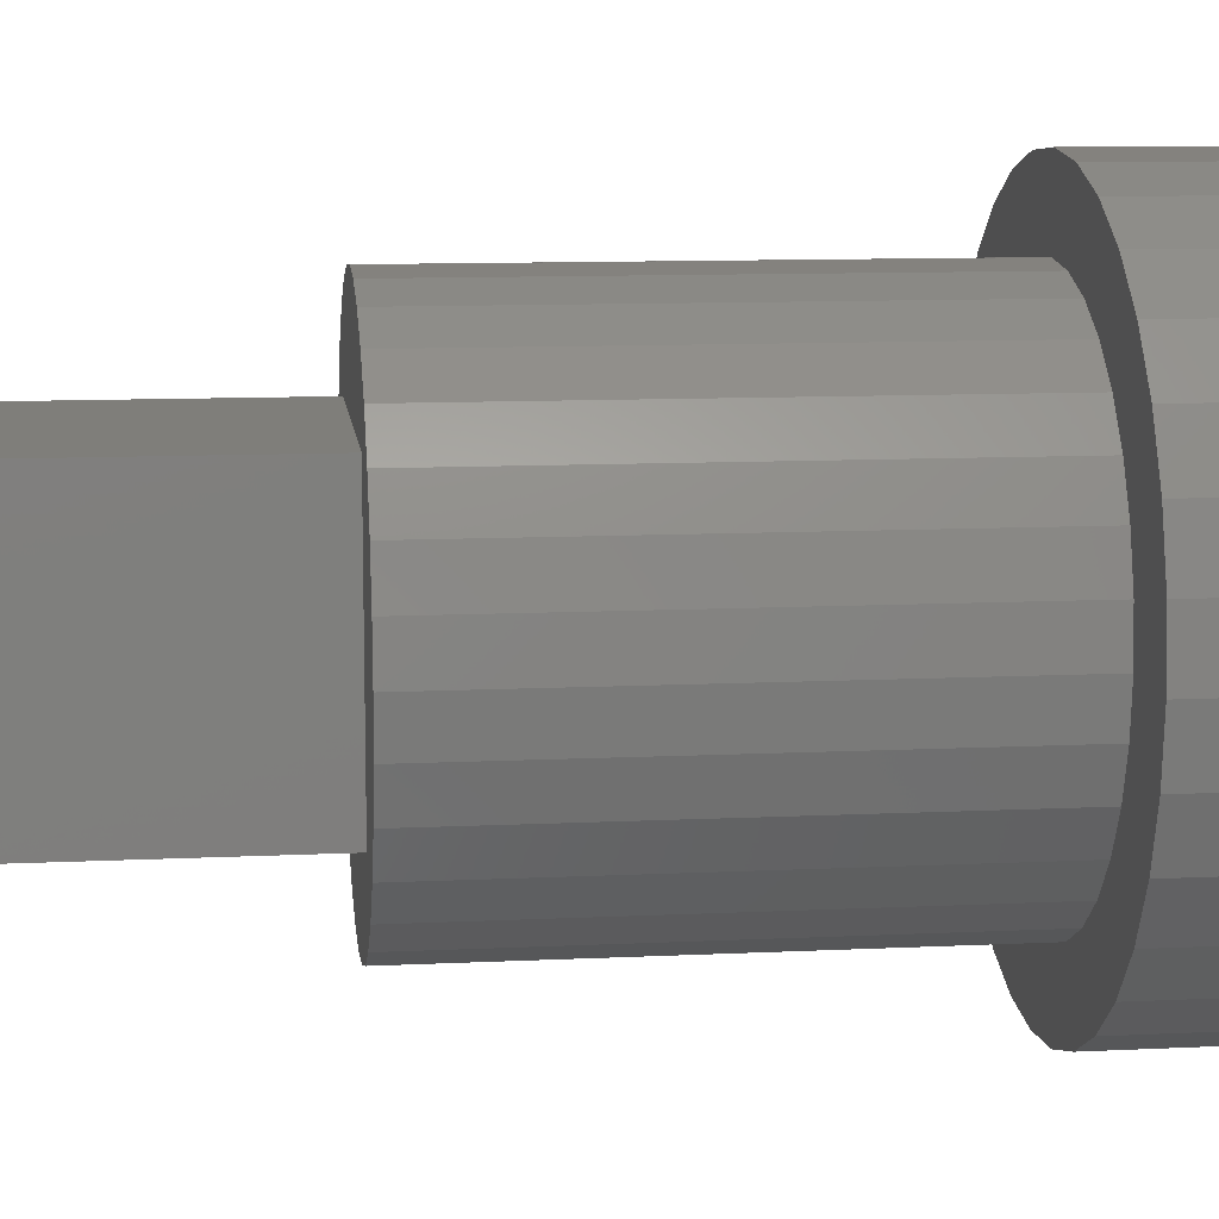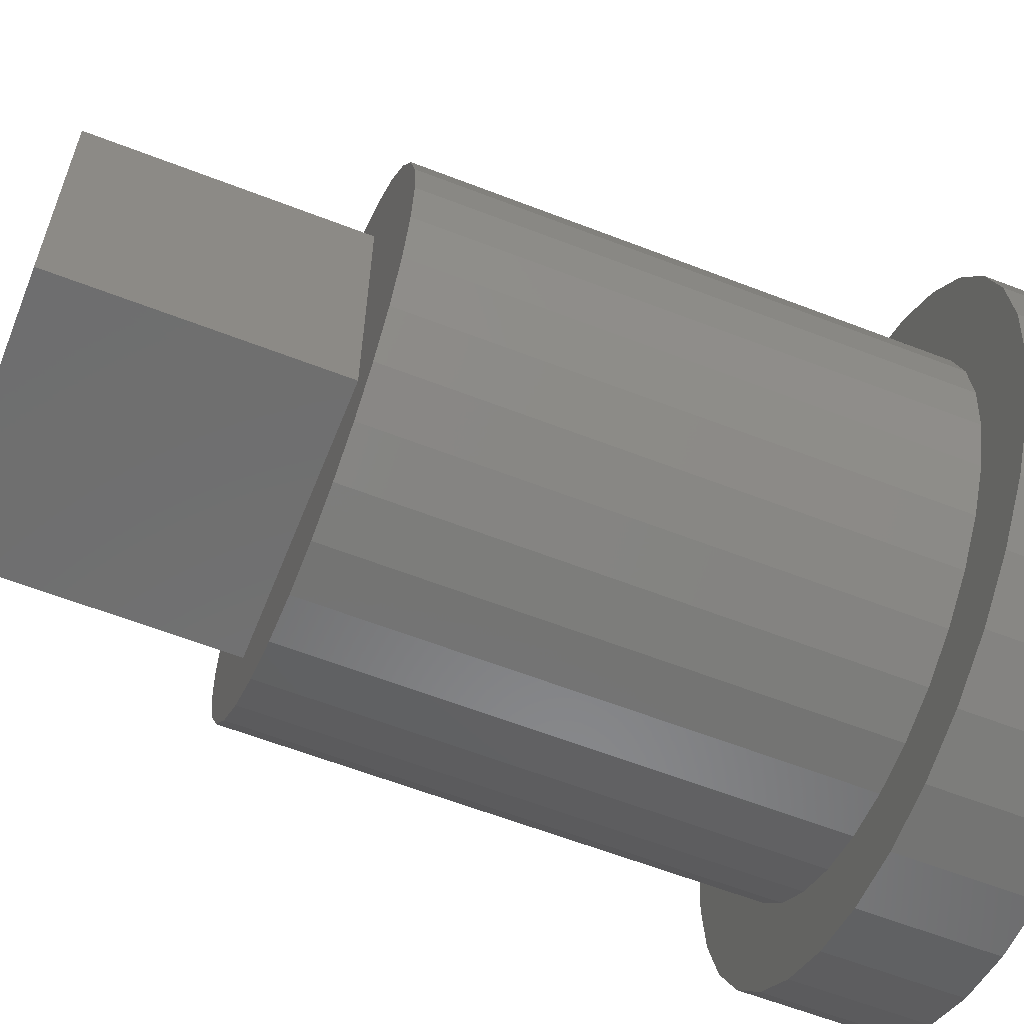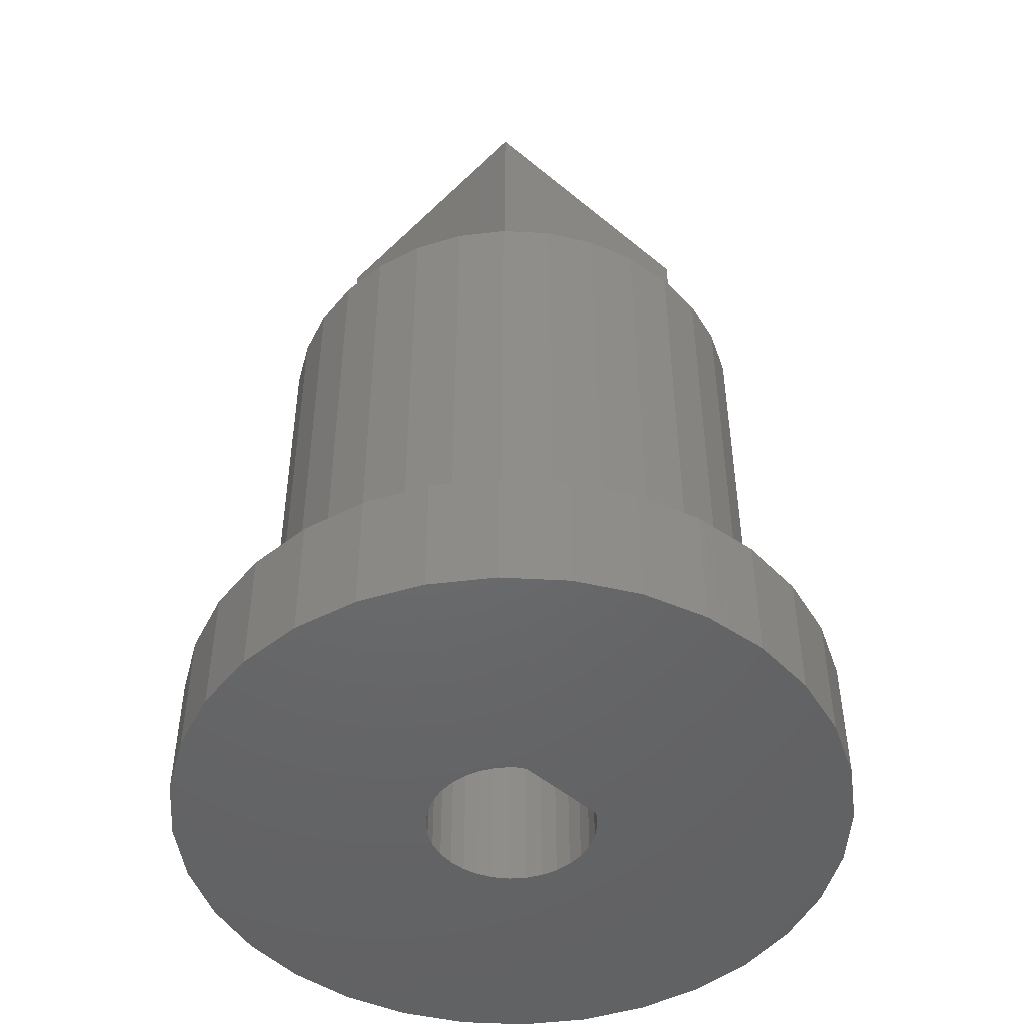
<metadata>
{"format":"stl","ext":"stl","renderer":"f3d","projection":"perspective","resolution":1024,"background":"white","views":[{"elev":10.7,"azim":83.1,"up":"+Y"},{"elev":-61.2,"azim":68.4,"up":"+Y"},{"elev":-47.9,"azim":-43.6,"up":"+Z"}]}
</metadata>
<code>
# stl→obj: 328 verts, 647 faces
v 2.866 4.177 19.21
v 1.797 4.19 19.21
v -4.16 4.264 27.26
v 0.89 4.202 19.21
v 0.05218 4.212 19.21
v -0.7856 4.222 19.21
v -1.692 4.234 19.21
v -2.762 4.247 19.21
v -4.16 4.264 19.21
v -4.264 -4.135 27.26
v -4.191 1.797 19.21
v -4.202 0.8901 19.21
v -4.213 0.05219 19.21
v -4.223 -0.7857 19.21
v -4.234 -1.693 19.21
v 4.135 -4.239 27.26
v -4.239 -4.136 19.21
v -2.85 -4.153 19.21
v -1.786 -4.166 19.21
v -0.8848 -4.177 19.21
v -0.05188 -4.187 19.21
v 0.781 -4.198 19.21
v 1.683 -4.209 19.21
v 4.165 -1.786 19.21
v 4.177 -0.8847 19.21
v 4.187 -0.05185 19.21
v 4.197 0.781 19.21
v 4.208 1.682 19.21
v 4.221 2.746 19.21
v 4.239 4.135 19.21
v -4.247 -2.763 19.21
v -6.384 -4.152 19.21
v -4.264 -4.135 19.21
v 2.746 -4.222 19.21
v 4.239 4.16 19.21
v 4.309 6.279 19.21
v 4.152 -6.384 19.21
v 4.135 -4.239 19.21
v -4.178 2.867 19.21
v -6.279 4.309 19.21
v 4.239 4.16 27.26
v 5.451 5.318 19.21
v 3.001 6.999 19.21
v 1.578 7.45 19.21
v 0.09434 7.615 19.21
v -1.393 7.487 19.21
v -2.827 7.071 19.21
v -4.152 6.384 19.21
v -5.318 5.451 19.21
v -6.999 3.001 19.21
v -7.45 1.578 19.21
v -7.615 0.09434 19.21
v -7.487 -1.393 19.21
v -7.071 -2.827 19.21
v -5.451 -5.318 19.21
v -4.309 -6.279 19.21
v -3.001 -6.999 19.21
v -1.578 -7.45 19.21
v -0.09435 -7.615 19.21
v 1.393 -7.487 19.21
v 2.827 -7.071 19.21
v 5.318 -5.451 19.21
v 4.152 -2.849 19.21
v 6.279 -4.309 19.21
v 6.999 -3.001 19.21
v 7.45 -1.578 19.21
v 7.615 -0.09433 19.21
v 7.487 1.393 19.21
v 7.071 2.827 19.21
v 6.384 4.152 19.21
v 5.318 -5.451 3.946
v 6.029 -4.606 3.946
v 6.279 -4.309 3.946
v 6.812 -3.342 3.946
v 6.999 -3.001 3.946
v 7.333 -1.949 3.946
v 7.45 -1.578 3.946
v 7.572 -0.4807 3.946
v 7.615 -0.09433 3.946
v 7.52 1.006 3.946
v 7.487 1.393 3.946
v 7.18 2.454 3.946
v 7.071 2.827 3.946
v 6.563 3.807 3.946
v 3.001 6.999 3.946
v 2.072 9.783 3.946
v 1.578 7.45 3.946
v 0.1239 9.999 3.946
v 0.09434 7.615 3.946
v -1.829 9.831 3.946
v -1.393 7.487 3.946
v -3.712 9.285 3.946
v -2.827 7.071 3.946
v -5.452 8.383 3.946
v -4.152 6.384 3.946
v -6.983 7.158 3.946
v -5.318 5.451 3.946
v -6.999 3.001 3.946
v -7.333 1.949 3.946
v -6.278 4.31 7.153e-07
v -6.998 3.002 9.537e-07
v -9.191 3.941 7.153e-07
v -7.45 1.578 3.946
v -7.572 0.4807 3.946
v -7.615 0.09435 3.946
v -7.52 -1.006 3.946
v -7.487 -1.393 3.946
v -7.18 -2.454 3.946
v -7.071 -2.827 3.946
v -6.563 -3.807 3.946
v -6.384 -4.152 3.946
v -5.694 -5.014 3.946
v -5.451 -5.318 3.946
v -4.606 -6.029 3.946
v -4.309 -6.279 3.946
v -3.342 -6.812 3.946
v -3.001 -6.999 3.946
v -1.949 -7.333 3.946
v -1.578 -7.45 3.946
v -0.4807 -7.572 3.946
v -0.09438 -7.615 3.946
v 1.006 -7.52 3.946
v 1.393 -7.487 3.946
v 2.454 -7.18 3.946
v 2.827 -7.071 3.946
v 3.807 -6.563 3.946
v 5.014 -5.694 3.946
v 4.152 -6.384 3.946
v 5.452 -8.383 3.946
v 4.309 6.279 3.946
v 3.342 6.812 3.946
v 1.949 7.333 3.946
v 0.4806 7.572 3.946
v -1.006 7.52 3.946
v -2.454 7.18 3.946
v -3.807 6.563 3.946
v -5.014 5.694 3.946
v -4.31 -6.278 7.153e-07
v -3.002 -6.998 9.537e-07
v -3.941 -9.191 7.153e-07
v 4.606 6.029 3.946
v -6.029 4.606 3.946
v -8.245 5.658 3.946
v 5.317 -5.452 2.384e-07
v 6.279 -4.309 2.384e-07
v 6.983 -7.158 7.153e-07
v 8.245 -5.658 3.946
v 9.191 -3.941 3.946
v 9.783 -2.072 3.946
v 9.999 -0.1239 3.946
v 9.831 1.829 3.946
v 8.383 5.452 3.946
v 6.384 4.152 3.946
v 9.285 3.712 3.946
v 5.694 5.014 3.946
v 5.451 5.318 3.946
v 8.245 -5.658 4.768e-07
v 6.999 -3.001 0
v 9.191 -3.941 2.384e-07
v 7.45 -1.578 2.384e-07
v 9.783 -2.072 0
v 7.615 -0.09433 4.768e-07
v 9.999 -0.1239 2.384e-07
v 7.487 1.393 2.384e-07
v 9.831 1.829 4.768e-07
v 7.071 2.827 0
v 9.285 3.712 0
v 6.384 4.152 2.384e-07
v -6.279 4.309 3.946
v -9.191 3.941 3.946
v -6.812 3.342 3.946
v -9.783 2.072 3.946
v -9.999 0.1239 3.946
v -9.831 -1.829 3.946
v -9.286 -3.712 3.946
v -9.286 -3.712 9.537e-07
v -7.487 -1.392 7.153e-07
v -7.072 -2.826 9.537e-07
v -8.383 -5.452 3.946
v -8.383 -5.452 7.153e-07
v -6.385 -4.151 7.153e-07
v -7.158 -6.983 3.946
v -7.158 -6.983 4.768e-07
v -5.452 -5.317 4.768e-07
v -5.658 -8.245 3.946
v -5.658 -8.245 9.537e-07
v -3.941 -9.191 3.946
v -2.072 -9.783 3.946
v -2.072 -9.783 4.768e-07
v -1.579 -7.45 4.768e-07
v -0.1239 -9.999 3.946
v -0.124 -9.999 4.768e-07
v -0.09572 -7.615 7.153e-07
v 1.829 -9.831 3.946
v 1.829 -9.831 7.153e-07
v 1.392 -7.487 2.384e-07
v 3.712 -9.285 3.946
v 3.712 -9.286 7.153e-07
v 2.826 -7.072 4.768e-07
v 5.452 -8.383 7.153e-07
v 4.151 -6.385 4.768e-07
v 5.658 8.245 3.946
v 3.941 9.191 3.946
v -9.783 2.072 9.537e-07
v -7.45 1.579 7.153e-07
v -9.999 0.1239 7.153e-07
v -7.615 0.0957 4.768e-07
v 6.983 -7.158 3.946
v 8.383 5.452 2.384e-07
v 7.158 6.983 3.946
v -8.245 5.658 4.768e-07
v -9.831 -1.829 4.768e-07
v 1.71 1.887 17.37
v 2.04 1.52 17.37
v 0.007617 0.02949 17.37
v 2.291 1.095 17.37
v 2.455 0.6285 17.37
v 2.525 0.1395 17.37
v 2.498 -0.3538 17.37
v 2.376 -0.8324 17.37
v 2.162 -1.278 17.37
v 1.866 -1.673 17.37
v 1.498 -2.003 17.37
v 1.073 -2.04 17.37
v 0.6066 -2.04 17.37
v 0.1176 -2.04 17.37
v -0.3757 -2.04 17.37
v -0.8542 -2.04 17.37
v -1.3 -2.04 17.37
v -1.695 -1.828 17.37
v -2.025 -1.461 17.37
v -2.276 -1.036 17.37
v -2.44 -0.5695 17.37
v -2.51 -0.08049 17.37
v -2.483 0.4128 17.37
v -2.36 0.8913 17.37
v -2.147 1.337 17.37
v -1.85 1.732 17.37
v -1.483 2.062 17.37
v -1.057 2.313 17.37
v -0.5914 2.477 17.37
v -0.1024 2.547 17.37
v 0.3909 2.52 17.37
v 0.8694 2.398 17.37
v 1.315 2.184 17.37
v -1.3 -2.04 2.384e-07
v -1.362 -2.04 2.384e-07
v 2.498 -0.3538 2.384e-07
v 2.438 -0.5874 2.384e-07
v 2.156 1.324 4.768e-07
v 2.04 1.52 4.768e-07
v 1.476 2.063 7.153e-07
v 4.309 6.279 2.384e-07
v 1.539 2.016 7.153e-07
v 1.71 1.887 7.153e-07
v 0.0943 7.615 7.153e-07
v 0.3909 2.52 4.768e-07
v 0.04419 2.539 4.768e-07
v -2.827 7.071 4.768e-07
v -0.5914 2.477 4.768e-07
v -0.9548 2.349 4.768e-07
v -4.152 6.384 4.768e-07
v -1.057 2.313 4.768e-07
v -1.404 2.108 4.768e-07
v -5.318 5.451 7.153e-07
v -1.483 2.062 4.768e-07
v -1.794 1.782 4.768e-07
v -1.85 1.732 4.768e-07
v -2.109 1.387 4.768e-07
v -2.147 1.337 4.768e-07
v -2.338 0.9378 7.153e-07
v -2.36 0.8913 7.153e-07
v -2.472 0.4555 7.153e-07
v -2.483 0.4128 7.153e-07
v -2.508 -0.04026 7.153e-07
v -2.51 -0.08048 7.153e-07
v -2.446 -0.5296 9.537e-07
v -2.44 -0.5695 9.537e-07
v -2.291 -0.9937 9.537e-07
v -2.276 -1.036 9.537e-07
v -2.051 -1.416 4.768e-07
v -1.695 -1.828 7.153e-07
v -0.3757 -2.04 2.384e-07
v -0.01798 -2.04 2.384e-07
v 0.6066 -2.04 4.768e-07
v 0.9059 -2.04 4.768e-07
v 1.073 -2.04 4.768e-07
v 1.33 -2.04 4.768e-07
v 1.498 -2.003 4.768e-07
v 1.708 -1.814 4.768e-07
v 1.866 -1.673 4.768e-07
v 2.027 -1.458 4.768e-07
v 2.162 -1.278 4.768e-07
v 2.274 -1.044 2.384e-07
v 2.376 -0.8324 2.384e-07
v 2.512 -0.1037 2.384e-07
v 2.525 0.1395 2.384e-07
v 2.49 0.3891 0
v 2.455 0.6285 0
v 2.37 0.8715 0
v 2.291 1.095 4.768e-07
v 3.001 6.999 0
v 1.315 2.184 7.153e-07
v 1.035 2.318 7.153e-07
v -1.393 7.487 7.153e-07
v -0.1024 2.547 4.768e-07
v -0.4651 2.495 4.768e-07
v -0.9407 -2.04 2.384e-07
v 0.1176 -2.04 2.384e-07
v 0.4516 -2.04 4.768e-07
v 1.578 7.45 4.768e-07
v 0.8695 2.398 7.153e-07
v 0.5515 2.479 4.768e-07
v -2.025 -1.461 4.768e-07
v -1.737 -1.781 7.153e-07
v -0.8542 -2.04 2.384e-07
v -0.4873 -2.04 2.384e-07
v 1.854 1.727 4.768e-07
v 7.158 6.983 4.768e-07
v 5.658 8.245 0
v 3.941 9.191 2.384e-07
v 2.072 9.783 4.768e-07
v 0.1239 9.999 4.768e-07
v -1.829 9.831 2.384e-07
v -3.712 9.286 2.384e-07
v -5.452 8.383 7.153e-07
v -6.983 7.158 2.384e-07
v 5.451 5.318 4.768e-07
f 1 2 3
f 3 2 4
f 3 4 5
f 3 5 6
f 3 6 7
f 3 7 8
f 3 8 9
f 10 11 12
f 10 12 13
f 10 13 14
f 10 14 15
f 16 17 18
f 16 18 19
f 16 19 20
f 16 20 21
f 16 21 22
f 16 22 23
f 24 25 16
f 25 26 16
f 26 27 16
f 27 28 16
f 28 29 16
f 29 30 16
f 31 32 33
f 33 10 31
f 10 15 31
f 16 23 34
f 1 35 36
f 37 38 34
f 34 38 16
f 39 9 40
f 3 9 39
f 10 16 41
f 10 41 3
f 42 36 35
f 42 35 30
f 35 41 16
f 35 16 30
f 2 1 43
f 43 1 36
f 2 43 44
f 2 44 4
f 45 5 4
f 45 4 44
f 5 45 46
f 5 46 6
f 46 47 7
f 46 7 6
f 7 47 48
f 7 48 8
f 48 49 9
f 48 9 8
f 9 49 40
f 50 11 39
f 50 39 40
f 11 50 51
f 11 51 12
f 3 39 11
f 3 11 10
f 52 13 12
f 52 12 51
f 13 52 53
f 13 53 14
f 53 54 15
f 53 15 14
f 15 54 32
f 15 32 31
f 55 17 33
f 55 33 32
f 17 55 56
f 17 56 18
f 10 33 17
f 10 17 16
f 57 19 18
f 57 18 56
f 19 57 58
f 19 58 20
f 59 21 20
f 59 20 58
f 21 59 60
f 21 60 22
f 60 61 23
f 60 23 22
f 23 61 37
f 23 37 34
f 62 38 37
f 63 64 65
f 63 65 24
f 66 25 24
f 66 24 65
f 25 66 67
f 25 67 26
f 63 24 16
f 63 16 38
f 67 68 27
f 67 27 26
f 27 68 69
f 27 69 28
f 69 70 29
f 69 29 28
f 42 30 29
f 42 29 70
f 35 1 3
f 35 3 41
f 63 38 62
f 63 62 64
f 71 72 62
f 73 74 64
f 75 76 65
f 77 78 66
f 79 80 67
f 81 82 68
f 83 84 69
f 85 86 87
f 87 88 89
f 89 90 91
f 91 92 93
f 93 94 95
f 95 96 97
f 98 99 50
f 100 101 102
f 103 104 51
f 105 106 52
f 107 108 53
f 109 110 54
f 111 112 32
f 113 114 55
f 115 116 56
f 117 118 57
f 119 120 58
f 121 122 59
f 123 124 60
f 125 126 61
f 127 128 129
f 128 127 37
f 130 131 36
f 85 132 43
f 87 133 44
f 89 134 45
f 91 135 46
f 93 136 47
f 95 137 48
f 138 139 140
f 71 127 129
f 130 42 141
f 85 36 131
f 87 43 132
f 89 44 133
f 91 45 134
f 93 46 135
f 95 47 136
f 97 48 137
f 142 97 143
f 97 142 49
f 144 145 146
f 147 73 72
f 148 75 74
f 149 77 76
f 150 79 78
f 151 81 80
f 152 153 84
f 154 83 82
f 152 155 153
f 153 155 70
f 42 156 141
f 128 126 129
f 157 145 158
f 159 158 160
f 161 160 162
f 163 162 164
f 165 164 166
f 167 166 168
f 143 169 142
f 170 98 171
f 172 103 99
f 173 105 104
f 174 107 106
f 175 109 108
f 176 177 178
f 179 111 110
f 180 178 181
f 182 113 112
f 183 181 184
f 185 115 114
f 186 184 138
f 187 117 116
f 188 119 118
f 189 139 190
f 191 121 120
f 192 190 193
f 194 123 122
f 195 193 196
f 197 125 124
f 198 196 199
f 200 199 201
f 146 201 144
f 130 202 203
f 130 36 42
f 87 86 88
f 87 44 43
f 89 88 90
f 89 45 44
f 93 92 94
f 93 47 46
f 95 94 96
f 95 48 47
f 97 96 143
f 97 49 48
f 169 171 40
f 204 101 205
f 206 205 207
f 130 156 202
f 130 141 156
f 129 208 71
f 145 157 146
f 158 159 157
f 160 161 159
f 162 163 161
f 164 165 163
f 166 167 165
f 168 209 167
f 156 210 202
f 85 203 86
f 130 85 131
f 130 203 85
f 85 43 36
f 91 90 92
f 91 46 45
f 100 102 211
f 101 204 102
f 205 206 204
f 207 212 206
f 177 176 212
f 178 180 176
f 181 183 180
f 184 186 183
f 138 140 186
f 139 189 140
f 190 192 189
f 193 195 192
f 196 198 195
f 199 200 198
f 201 146 200
f 212 207 177
f 213 214 215
f 214 216 215
f 216 217 215
f 217 218 215
f 218 219 215
f 219 220 215
f 220 221 215
f 221 222 215
f 222 223 215
f 223 224 215
f 224 225 215
f 225 226 215
f 226 227 215
f 227 228 215
f 228 229 215
f 229 230 215
f 230 231 215
f 231 232 215
f 232 233 215
f 233 234 215
f 234 235 215
f 235 236 215
f 236 237 215
f 237 238 215
f 238 239 215
f 239 240 215
f 240 241 215
f 241 242 215
f 242 243 215
f 243 244 215
f 244 245 215
f 245 213 215
f 229 246 247
f 219 248 249
f 168 250 251
f 214 251 250
f 252 253 254
f 253 255 254
f 255 252 254
f 256 257 258
f 242 257 243
f 259 260 261
f 240 260 241
f 262 263 264
f 239 263 240
f 265 266 267
f 238 266 239
f 100 268 269
f 237 268 238
f 101 270 271
f 236 270 237
f 205 272 273
f 235 272 236
f 207 274 275
f 234 274 235
f 177 276 277
f 233 276 234
f 178 278 279
f 232 278 233
f 181 280 281
f 231 280 232
f 138 282 247
f 193 283 284
f 226 283 227
f 199 285 286
f 224 285 225
f 201 287 288
f 223 287 224
f 144 289 290
f 222 289 223
f 145 291 292
f 221 291 222
f 158 293 294
f 220 293 221
f 160 295 249
f 162 248 296
f 218 248 219
f 164 297 298
f 217 297 218
f 166 299 300
f 216 299 217
f 168 301 250
f 302 303 304
f 244 303 245
f 305 306 307
f 307 306 242
f 139 246 308
f 228 246 229
f 196 309 310
f 310 309 226
f 311 312 313
f 313 312 244
f 184 314 315
f 315 314 231
f 190 316 317
f 317 316 228
f 318 251 214
f 208 146 157
f 208 157 147
f 147 157 159
f 147 159 148
f 148 159 161
f 148 161 149
f 149 161 163
f 149 163 150
f 150 163 165
f 150 165 151
f 151 165 167
f 151 167 154
f 154 167 209
f 154 209 152
f 152 209 319
f 152 319 210
f 210 319 320
f 210 320 202
f 202 320 321
f 202 321 203
f 203 321 322
f 203 322 86
f 86 322 323
f 86 323 88
f 88 323 324
f 88 324 90
f 90 324 325
f 90 325 92
f 92 325 326
f 92 326 94
f 94 326 327
f 94 327 96
f 96 327 211
f 96 211 143
f 143 211 102
f 143 102 170
f 170 102 204
f 170 204 172
f 172 204 206
f 172 206 173
f 173 206 212
f 173 212 174
f 174 212 176
f 174 176 175
f 175 176 180
f 175 180 179
f 179 180 183
f 179 183 182
f 182 183 186
f 182 186 185
f 185 186 140
f 185 140 187
f 187 140 189
f 187 189 188
f 188 189 192
f 188 192 191
f 191 192 195
f 191 195 194
f 194 195 198
f 194 198 197
f 197 198 200
f 197 200 129
f 146 208 129
f 146 129 200
f 72 71 208
f 72 208 147
f 74 73 147
f 74 147 148
f 76 75 148
f 76 148 149
f 78 77 149
f 78 149 150
f 80 79 150
f 80 150 151
f 82 81 151
f 82 151 154
f 84 83 154
f 84 154 152
f 155 152 210
f 155 210 156
f 155 156 42
f 155 42 70
f 328 319 209
f 328 209 168
f 253 320 319
f 253 319 328
f 302 321 320
f 302 320 253
f 311 322 321
f 311 321 302
f 256 323 322
f 256 322 311
f 305 324 323
f 305 323 256
f 259 325 324
f 259 324 305
f 262 326 325
f 262 325 259
f 265 327 326
f 265 326 262
f 100 211 327
f 100 327 265
f 171 169 143
f 171 143 170
f 99 98 170
f 99 170 172
f 104 103 172
f 104 172 173
f 106 105 173
f 106 173 174
f 108 107 174
f 108 174 175
f 110 109 175
f 110 175 179
f 112 111 179
f 112 179 182
f 114 113 182
f 114 182 185
f 116 115 185
f 116 185 187
f 118 117 187
f 118 187 188
f 120 119 188
f 120 188 191
f 122 121 191
f 122 191 194
f 124 123 194
f 124 194 197
f 126 125 197
f 126 197 129
f 72 73 64
f 72 64 62
f 74 75 65
f 74 65 64
f 76 77 66
f 76 66 65
f 78 79 67
f 78 67 66
f 80 81 68
f 80 68 67
f 82 83 69
f 82 69 68
f 84 153 70
f 84 70 69
f 127 71 62
f 127 62 37
f 126 128 37
f 126 37 61
f 49 142 169
f 49 169 40
f 171 98 50
f 171 50 40
f 99 103 51
f 99 51 50
f 104 105 52
f 104 52 51
f 106 107 53
f 106 53 52
f 108 109 54
f 108 54 53
f 110 111 32
f 110 32 54
f 112 113 55
f 112 55 32
f 114 115 56
f 114 56 55
f 116 117 57
f 116 57 56
f 118 119 58
f 118 58 57
f 120 121 59
f 120 59 58
f 122 123 60
f 122 60 59
f 124 125 61
f 124 61 60
f 311 313 257
f 311 257 256
f 244 243 257
f 244 257 313
f 305 307 260
f 305 260 259
f 242 241 260
f 242 260 307
f 259 261 263
f 259 263 262
f 262 264 266
f 262 266 265
f 265 267 268
f 265 268 100
f 100 269 270
f 100 270 101
f 101 271 272
f 101 272 205
f 205 273 274
f 205 274 207
f 207 275 276
f 207 276 177
f 177 277 278
f 177 278 178
f 178 279 280
f 178 280 181
f 184 315 282
f 184 282 138
f 231 230 282
f 231 282 315
f 190 317 283
f 190 283 193
f 228 227 283
f 228 283 317
f 196 310 285
f 196 285 199
f 226 225 285
f 226 285 310
f 199 286 287
f 199 287 201
f 201 288 289
f 201 289 144
f 144 290 291
f 144 291 145
f 145 292 293
f 145 293 158
f 158 294 295
f 158 295 160
f 160 249 248
f 160 248 162
f 162 296 297
f 162 297 164
f 164 298 299
f 164 299 166
f 166 300 301
f 166 301 168
f 253 252 303
f 253 303 302
f 213 245 303
f 213 303 252
f 256 258 306
f 256 306 305
f 138 247 246
f 138 246 139
f 193 284 309
f 193 309 196
f 328 318 255
f 328 255 253
f 168 251 318
f 168 318 328
f 213 255 318
f 213 318 214
f 302 304 312
f 302 312 311
f 181 281 314
f 181 314 184
f 139 308 316
f 139 316 190
f 242 306 258
f 242 258 257
f 240 263 261
f 240 261 260
f 239 266 264
f 239 264 263
f 238 268 267
f 238 267 266
f 237 270 269
f 237 269 268
f 236 272 271
f 236 271 270
f 235 274 273
f 235 273 272
f 234 276 275
f 234 275 274
f 233 278 277
f 233 277 276
f 232 280 279
f 232 279 278
f 231 314 281
f 231 281 280
f 226 309 284
f 226 284 283
f 224 287 286
f 224 286 285
f 223 289 288
f 223 288 287
f 222 291 290
f 222 290 289
f 221 293 292
f 221 292 291
f 220 295 294
f 220 294 293
f 218 297 296
f 218 296 248
f 217 299 298
f 217 298 297
f 216 301 300
f 216 300 299
f 244 312 304
f 244 304 303
f 228 316 308
f 228 308 246
f 213 252 254
f 213 254 255
f 229 247 282
f 229 282 230
f 219 249 295
f 219 295 220
f 214 250 301
f 214 301 216

</code>
